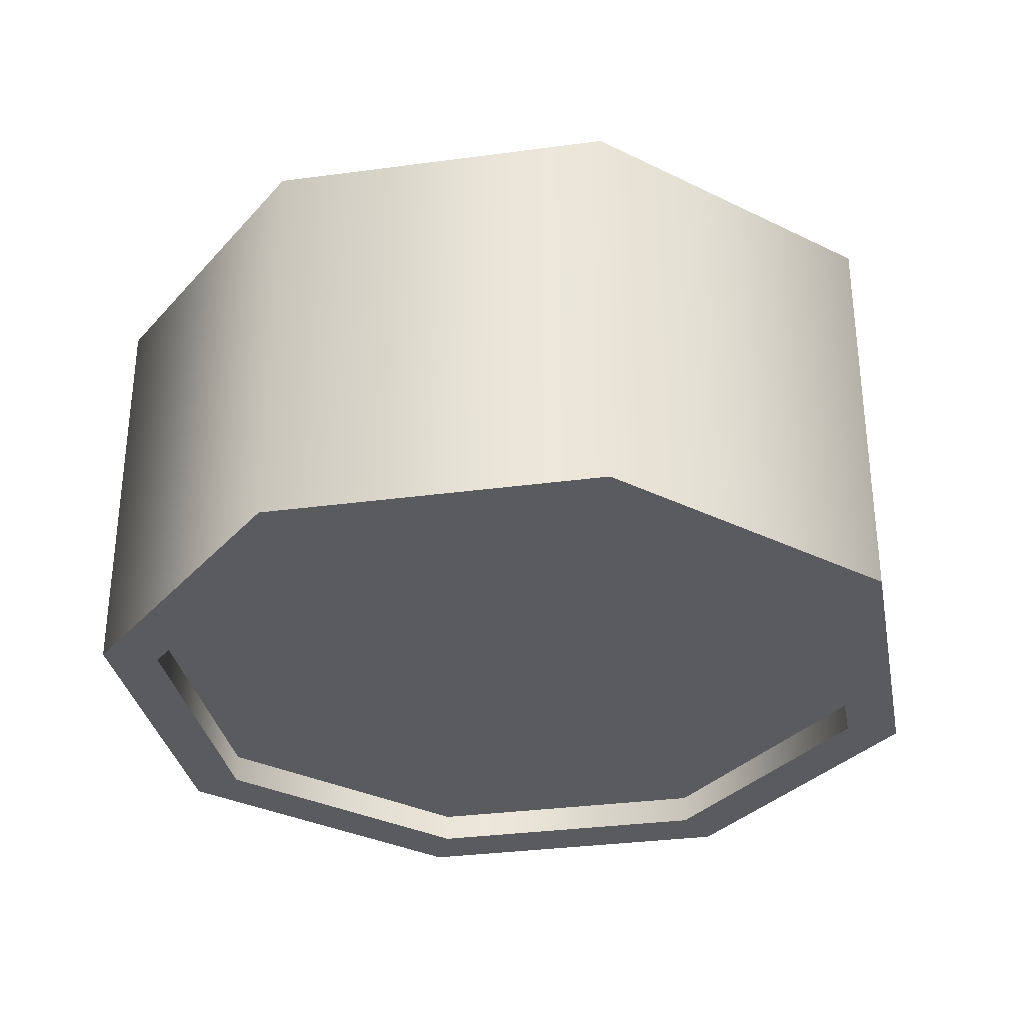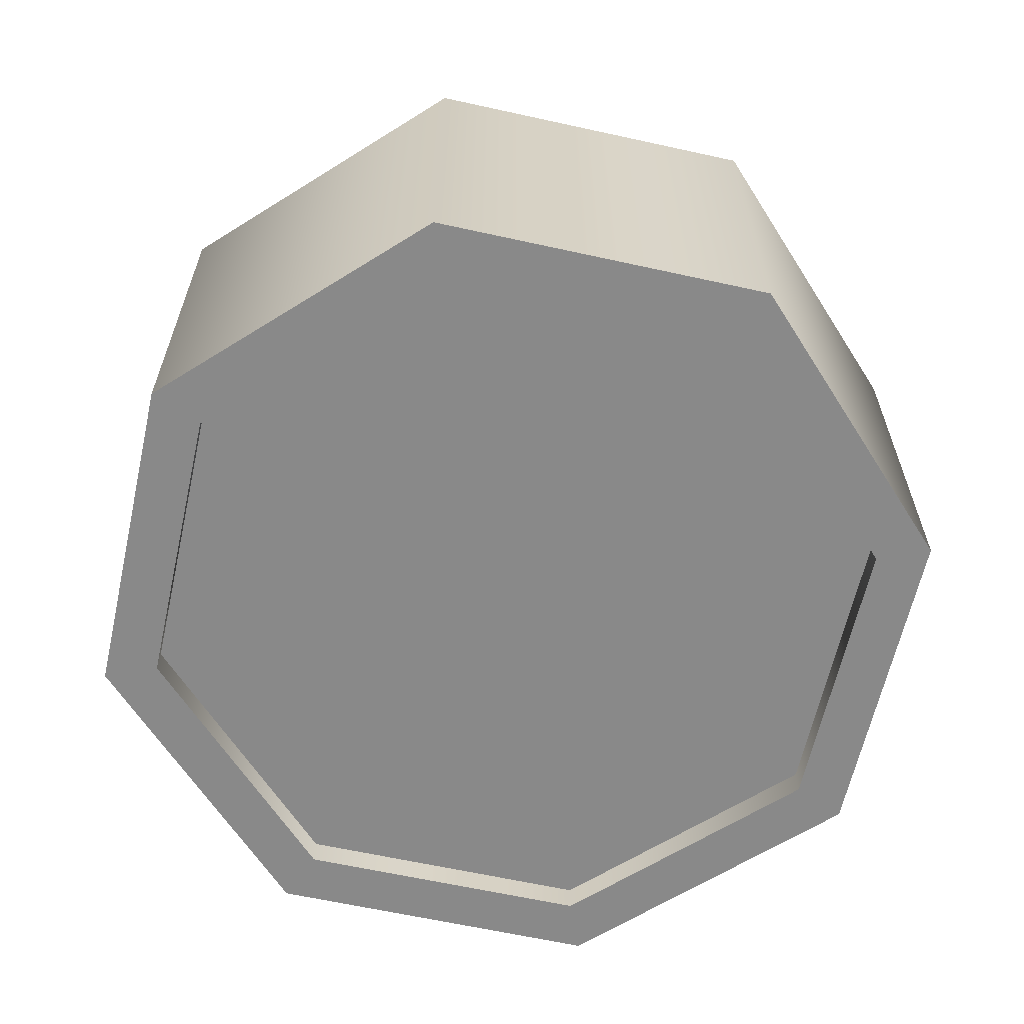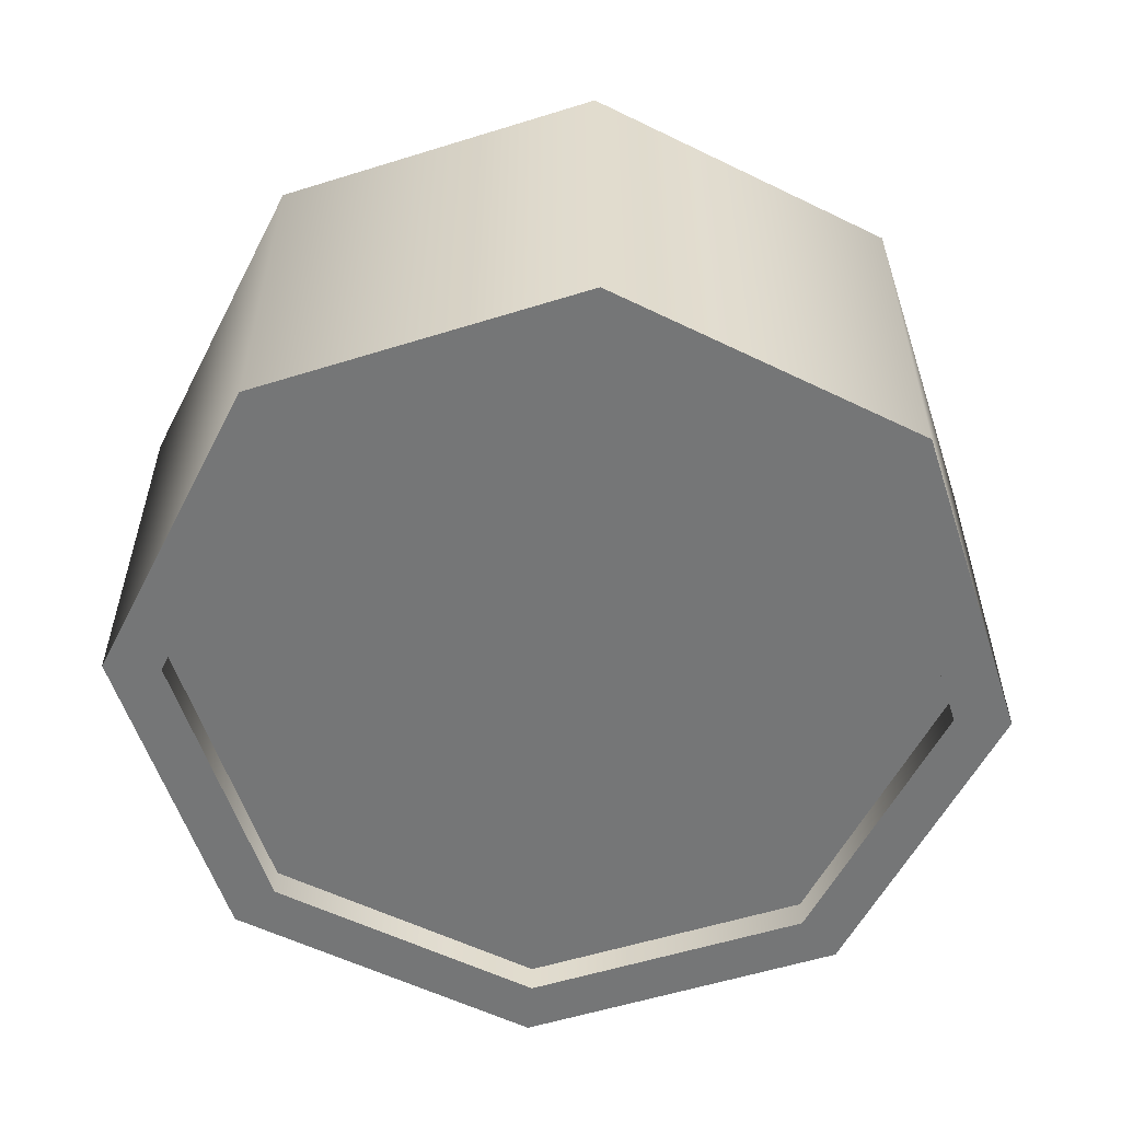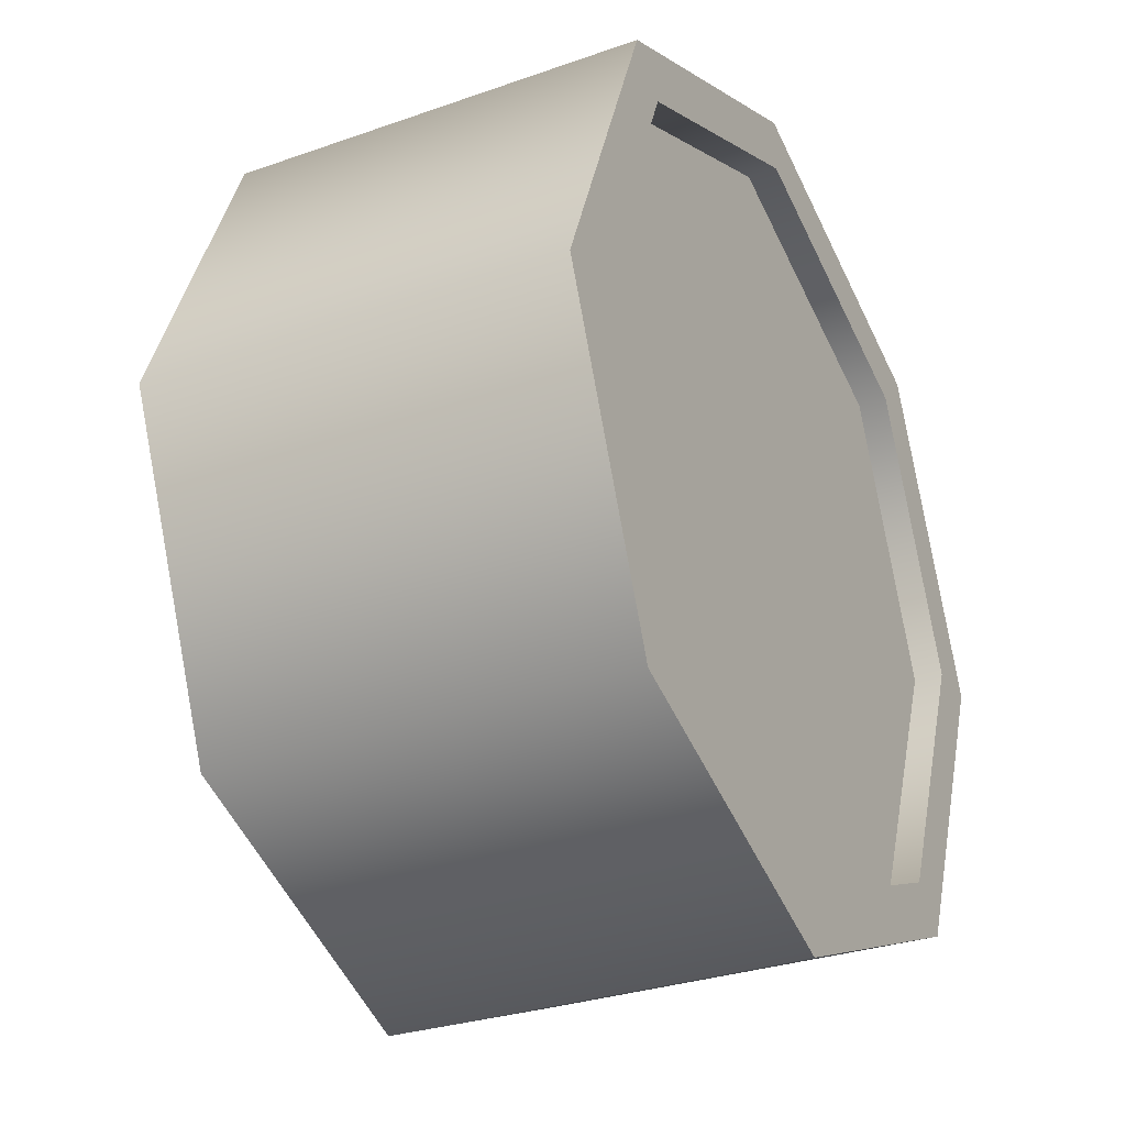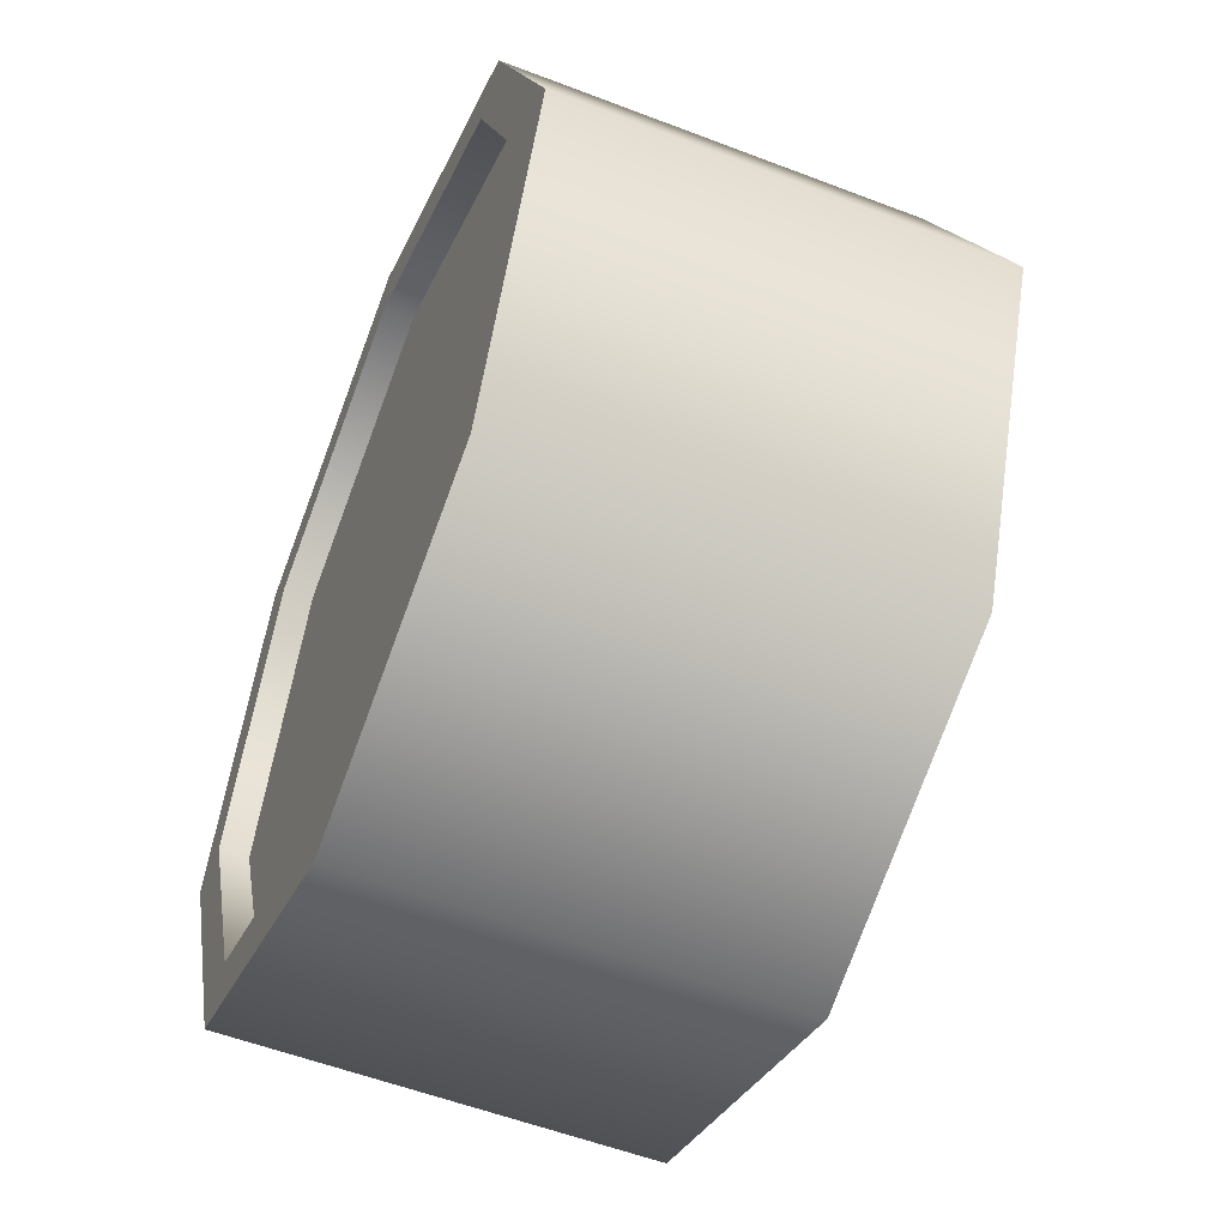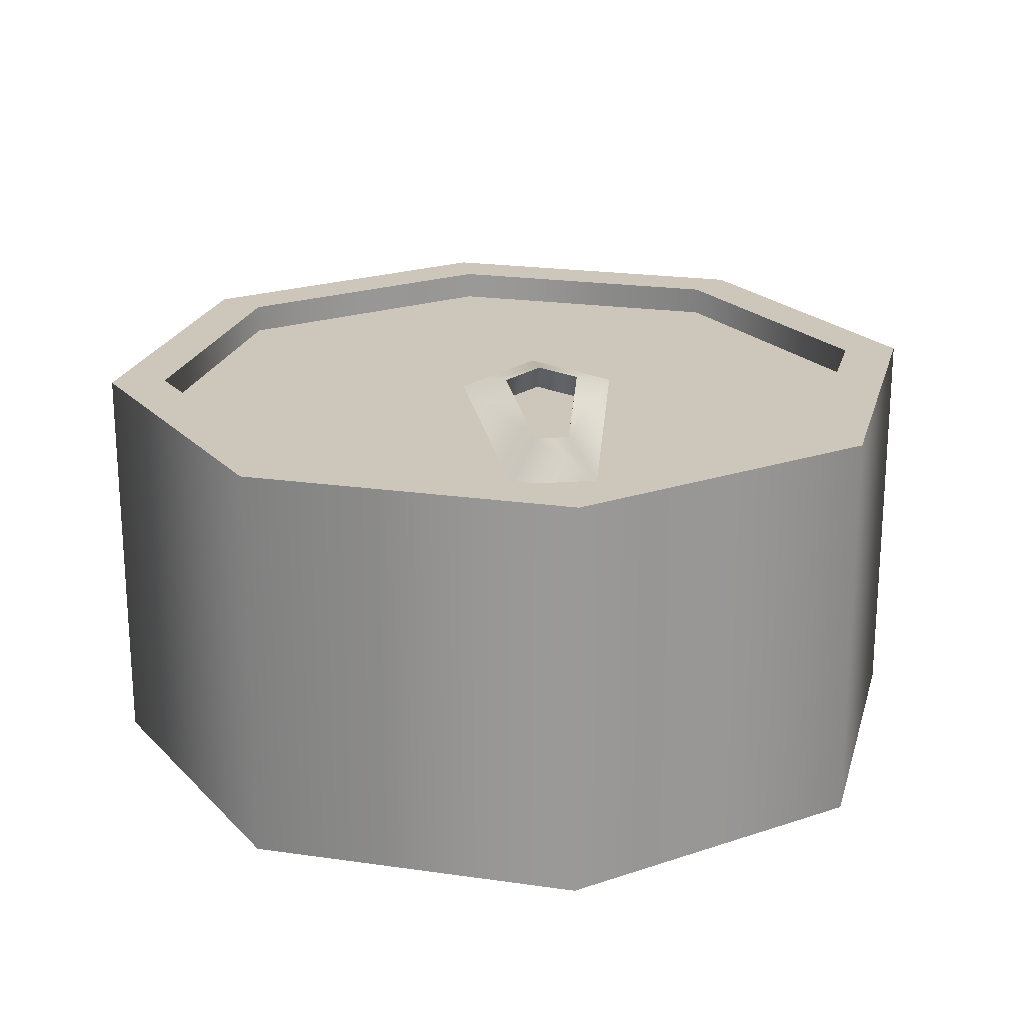
<metadata>
{"format":"obj","ext":"obj","renderer":"f3d","projection":"perspective","resolution":1024,"background":"white","views":[{"elev":-32.6,"azim":168.1,"up":"+Y"},{"elev":-63.0,"azim":-80.1,"up":"+Y"},{"elev":-56.7,"azim":-139.5,"up":"+Y"},{"elev":-29.6,"azim":-62.4,"up":"+Z"},{"elev":-54.7,"azim":67.8,"up":"+Z"},{"elev":21.5,"azim":81.8,"up":"+Y"}]}
</metadata>
<code>
g can-small
v 9.024e-17 0 0.1307 1 1 1
v 0.09239 0 0.09239 1 1 1
v 9.024e-17 0.01 0.1307 1 1 1
v 0.09239 0.01 0.09239 1 1 1
v -0.09239 0 0.09239 1 1 1
v -0.09239 0.01 0.09239 1 1 1
v -0.1307 0.01 0 1 1 1
v -0.1307 0 0 1 1 1
v -0.09239 0.1405 -0.09239 1 1 1
v -0.09239 0.1305 -0.09239 1 1 1
v -0.1307 0.1405 0 1 1 1
v -0.1307 0.1305 0 1 1 1
v -0.09239 0.1405 0.09239 1 1 1
v -0.09239 0.1305 0.09239 1 1 1
v -9.024e-17 0.1305 -0.1307 1 1 1
v -9.024e-17 0.1405 -0.1307 1 1 1
v -0.09239 0.01 -0.09239 1 1 1
v -0.09239 0 -0.09239 1 1 1
v 0.1307 0.1305 0 1 1 1
v 0.09239 0.1305 0.09239 1 1 1
v 0.09239 0.1305 -0.09239 1 1 1
v 9.024e-17 0.1305 0.1307 1 1 1
v 9.024e-17 0.1405 0.1307 1 1 1
v 0.09239 0.1405 0.09239 1 1 1
v 0.1307 0.1405 0 1 1 1
v 0.09239 0.1405 -0.09239 1 1 1
v 0.1307 0.01 0 1 1 1
v 0.09239 0.01 -0.09239 1 1 1
v -9.024e-17 0.01 -0.1307 1 1 1
v -9.024e-17 0 -0.1307 1 1 1
v 0.09239 0 -0.09239 1 1 1
v 0.1307 0 0 1 1 1
v 0.1061 0.1405 -0.1061 1 1 1
v 0.1061 0.1005 -0.1061 1 1 1
v 0.15 0.1405 0 1 1 1
v 0.15 0.1005 0 1 1 1
v 0 0 0.15 1 1 1
v -0.1061 0 0.1061 1 1 1
v 0 0.04 0.15 1 1 1
v -0.1061 0.04 0.1061 1 1 1
v -0.1061 0 -0.1061 1 1 1
v -0.1061 0.04 -0.1061 1 1 1
v -0.15 0 0 1 1 1
v -0.15 0.04 0 1 1 1
v 0.1061 0.1005 0.1061 1 1 1
v 0 0.1005 0.15 1 1 1
v 0.1061 0.1405 0.1061 1 1 1
v 0 0.1405 0.15 1 1 1
v -0.1061 0.1005 -0.1061 1 1 1
v 0 0.1005 -0.15 1 1 1
v -0.1061 0.1405 -0.1061 1 1 1
v 0 0.1405 -0.15 1 1 1
v -0.15 0.1005 0 1 1 1
v -0.15 0.1405 0 1 1 1
v -0.1061 0.1005 0.1061 1 1 1
v -0.1061 0.1405 0.1061 1 1 1
v 0.1061 0 0.1061 1 1 1
v 0.1061 0.04 0.1061 1 1 1
v 0.1061 0.04 -0.1061 1 1 1
v 0.1061 0 -0.1061 1 1 1
v 0.15 0.04 0 1 1 1
v 0.15 0 0 1 1 1
v 0 0 -0.15 1 1 1
v 0 0.04 -0.15 1 1 1
f 3 2 1
f 2 3 4
f 6 1 5
f 1 6 3
f 6 8 7
f 8 6 5
f 11 10 9
f 10 11 12
f 13 12 11
f 12 13 14
f 16 10 15
f 10 16 9
f 7 18 17
f 18 7 8
f 21 20 19
f 20 21 15
f 20 15 22
f 22 15 14
f 14 15 10
f 14 10 12
f 13 22 14
f 22 13 23
f 23 20 22
f 20 23 24
f 20 25 19
f 25 20 24
f 19 26 21
f 26 19 25
f 26 15 21
f 15 26 16
f 4 28 27
f 28 4 29
f 29 4 3
f 29 3 6
f 29 6 17
f 17 6 7
f 29 18 30
f 18 29 17
f 28 30 31
f 30 28 29
f 32 28 31
f 28 32 27
f 2 27 32
f 27 2 4
f 35 34 33
f 34 35 36
f 39 38 37
f 38 39 40
f 43 42 41
f 42 43 44
f 47 46 45
f 46 47 48
f 51 50 49
f 50 51 52
f 47 36 35
f 36 47 45
f 38 44 43
f 44 38 40
f 55 54 53
f 54 55 56
f 48 55 46
f 55 48 56
f 58 37 57
f 37 58 39
f 61 60 59
f 60 61 62
f 58 62 61
f 62 58 57
f 52 34 50
f 34 52 33
f 53 51 49
f 51 53 54
f 64 60 63
f 60 64 59
f 42 63 41
f 63 42 64
f 16 51 9
f 9 51 11
f 16 52 51
f 11 51 54
f 26 52 16
f 56 11 54
f 26 33 52
f 56 13 11
f 25 33 26
f 33 25 35
f 25 47 35
f 47 25 24
f 48 13 56
f 47 24 48
f 48 23 13
f 48 24 23
f 41 30 18
f 41 18 8
f 63 30 41
f 41 8 43
f 63 31 30
f 8 38 43
f 60 31 63
f 5 38 8
f 60 32 31
f 32 60 62
f 57 32 62
f 32 57 2
f 5 37 38
f 2 57 37
f 1 37 5
f 2 37 1
f 45 39 58
f 39 45 46
f 45 61 36
f 61 45 58
f 49 64 42
f 64 49 50
f 50 59 64
f 59 50 34
f 46 40 39
f 40 46 55
f 40 53 44
f 53 40 55
f 36 59 34
f 59 36 61
f 44 49 42
f 49 44 53
g can-small
f 3 2 1
f 2 3 4
f 6 1 5
f 1 6 3
f 6 8 7
f 8 6 5
f 11 10 9
f 10 11 12
f 13 12 11
f 12 13 14
f 16 10 15
f 10 16 9
f 7 18 17
f 18 7 8
f 21 20 19
f 20 21 15
f 20 15 22
f 22 15 14
f 14 15 10
f 14 10 12
f 13 22 14
f 22 13 23
f 23 20 22
f 20 23 24
f 20 25 19
f 25 20 24
f 19 26 21
f 26 19 25
f 26 15 21
f 15 26 16
f 4 28 27
f 28 4 29
f 29 4 3
f 29 3 6
f 29 6 17
f 17 6 7
f 29 18 30
f 18 29 17
f 28 30 31
f 30 28 29
f 32 28 31
f 28 32 27
f 2 27 32
f 27 2 4
f 35 34 33
f 34 35 36
f 39 38 37
f 38 39 40
f 43 42 41
f 42 43 44
f 47 46 45
f 46 47 48
f 51 50 49
f 50 51 52
f 47 36 35
f 36 47 45
f 38 44 43
f 44 38 40
f 55 54 53
f 54 55 56
f 48 55 46
f 55 48 56
f 58 37 57
f 37 58 39
f 61 60 59
f 60 61 62
f 58 62 61
f 62 58 57
f 52 34 50
f 34 52 33
f 53 51 49
f 51 53 54
f 64 60 63
f 60 64 59
f 42 63 41
f 63 42 64
f 16 51 9
f 9 51 11
f 16 52 51
f 11 51 54
f 26 52 16
f 56 11 54
f 26 33 52
f 56 13 11
f 25 33 26
f 33 25 35
f 25 47 35
f 47 25 24
f 48 13 56
f 47 24 48
f 48 23 13
f 48 24 23
f 41 30 18
f 41 18 8
f 63 30 41
f 41 8 43
f 63 31 30
f 8 38 43
f 60 31 63
f 5 38 8
f 60 32 31
f 32 60 62
f 57 32 62
f 32 57 2
f 5 37 38
f 2 57 37
f 1 37 5
f 2 37 1
f 45 39 58
f 39 45 46
f 45 61 36
f 61 45 58
f 49 64 42
f 64 49 50
f 50 59 64
f 59 50 34
f 46 40 39
f 40 46 55
f 40 53 44
f 53 40 55
f 36 59 34
f 59 36 61
f 44 49 42
f 49 44 53
g Group
v 0.05182 0.1587 0 1 1 1
v 0.06116 0.1533 -0.02603 1 1 1
v 0.06766 0.1611 0 1 1 1
v 0.07212 0.1585 -0.01242 1 1 1
v 0.06116 0.1533 0.02603 1 1 1
v 0.06266 0.1525 0 1 1 1
v 0.06712 0.1499 -0.01242 1 1 1
v 0.06712 0.1499 0.01242 1 1 1
v 0.1007 0.1305 0.01479 1 1 1
v 0.09064 0.1363 0.005733 1 1 1
v 0.1007 0.1305 -0.01479 1 1 1
v 0.09064 0.1363 -0.005733 1 1 1
v 0.09564 0.145 -0.005733 1 1 1
v 0.07212 0.1585 0.01242 1 1 1
v 0.09564 0.145 0.005733 1 1 1
f 67 66 65
f 66 67 68
f 66 69 65
f 69 66 70
f 66 71 70
f 69 70 72
f 69 72 73
f 73 72 74
f 71 66 75
f 73 74 75
f 71 75 76
f 76 75 74
f 66 77 75
f 77 66 68
f 71 67 70
f 67 71 68
f 69 67 65
f 67 69 78
f 77 74 79
f 74 77 76
f 79 69 73
f 69 79 78
f 77 71 76
f 71 77 68
f 70 78 72
f 78 70 67
f 72 79 74
f 79 72 78
f 75 79 73
f 79 75 77

</code>
